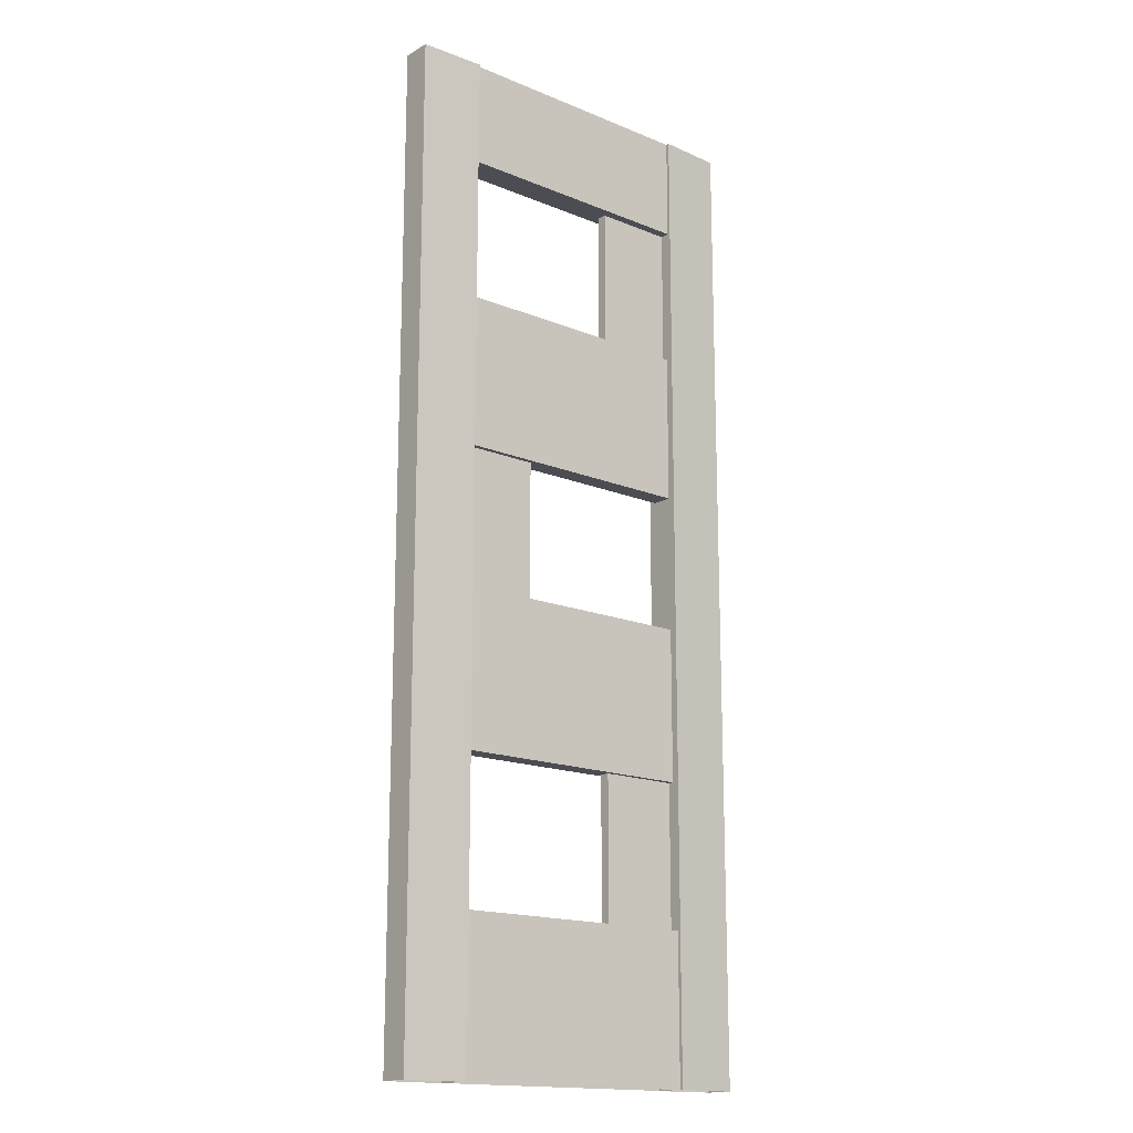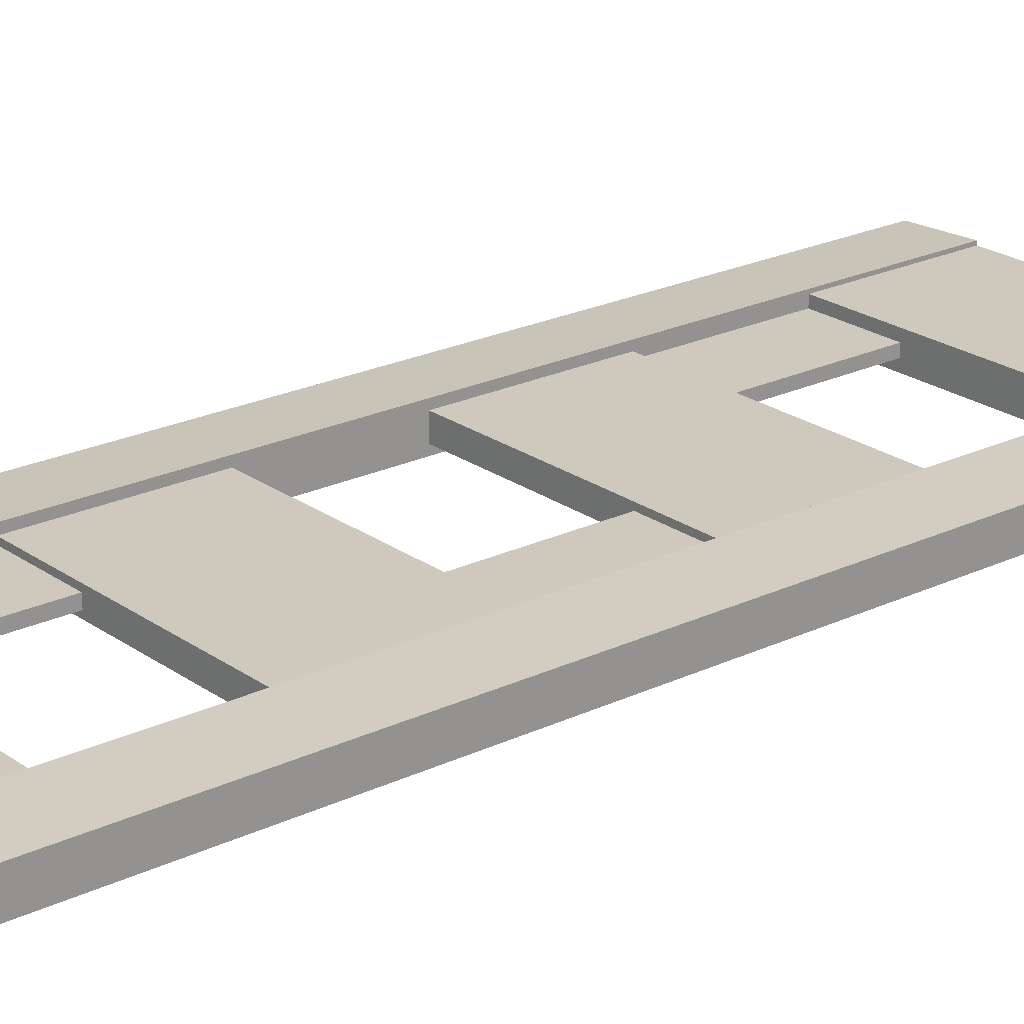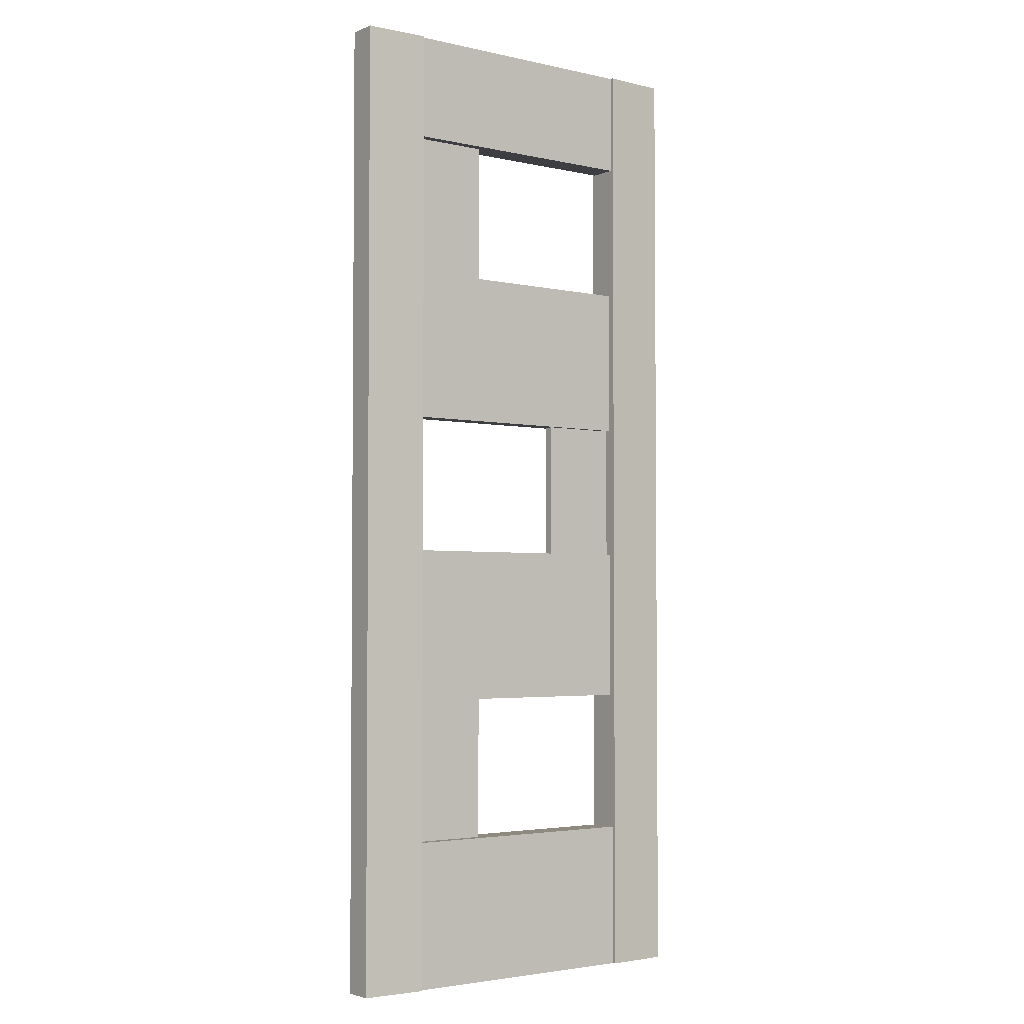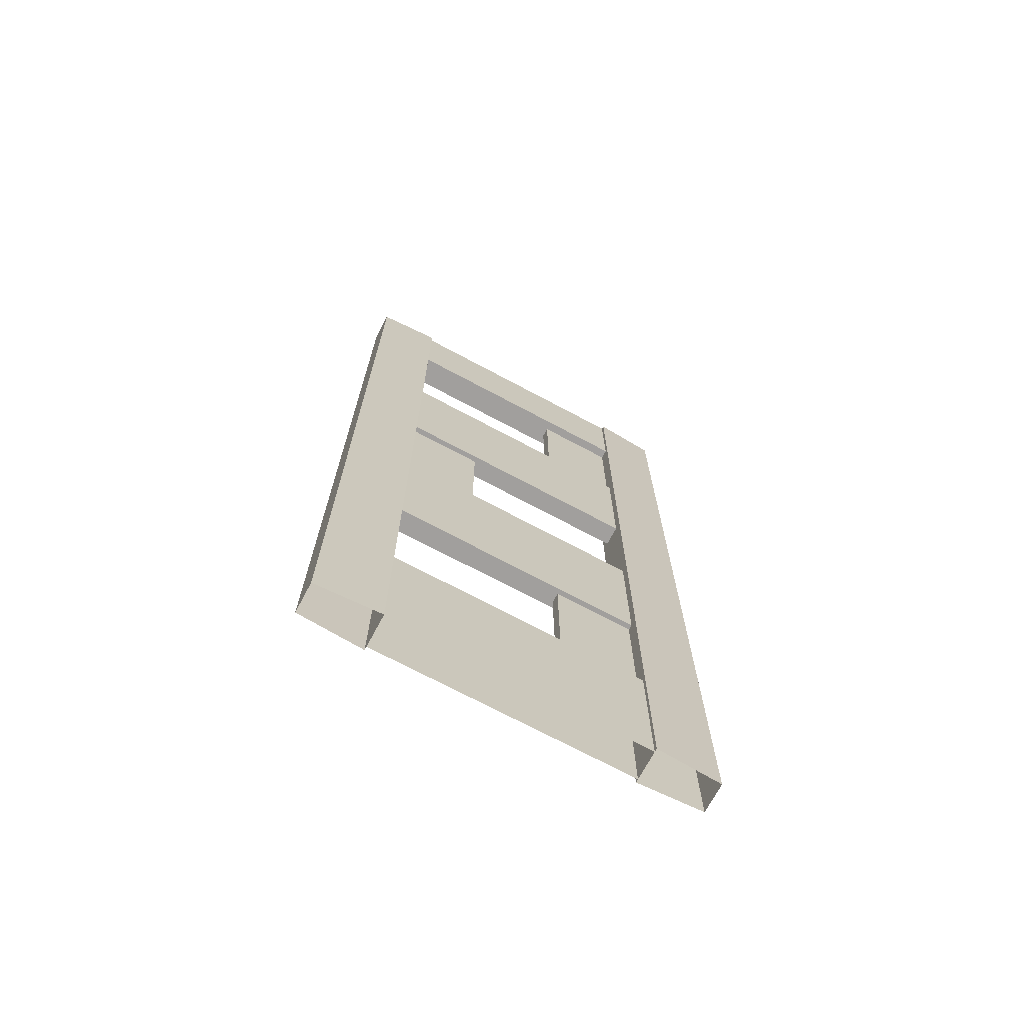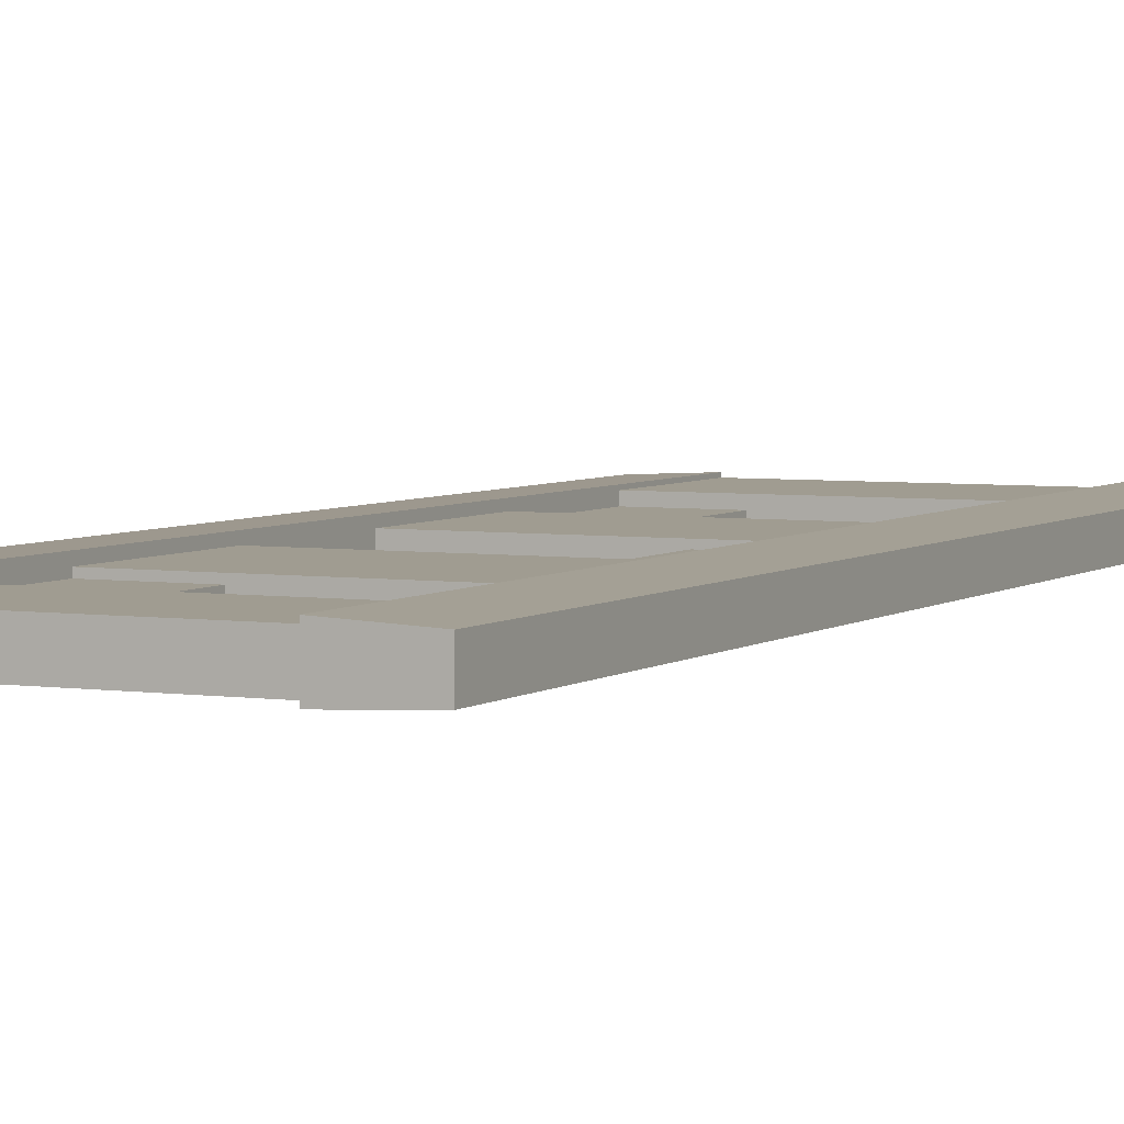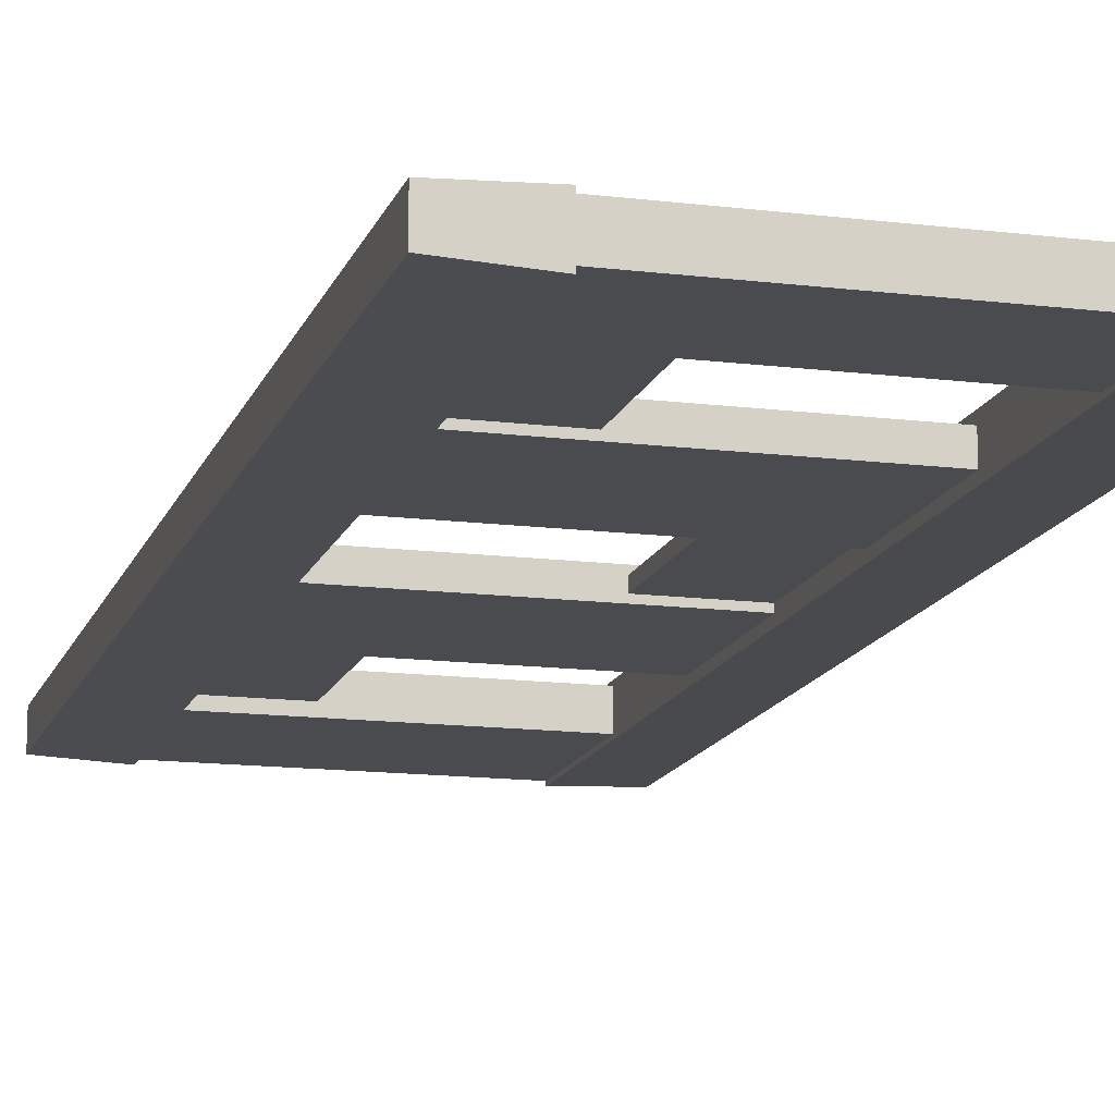
<metadata>
{"format":"obj","ext":"obj","renderer":"f3d","projection":"perspective","resolution":1024,"background":"white","views":[{"elev":-16.3,"azim":-40.3,"up":"+Y"},{"elev":22.5,"azim":-129.5,"up":"+Z"},{"elev":-3.2,"azim":143.0,"up":"+Y"},{"elev":-71.5,"azim":-28.1,"up":"+Y"},{"elev":4.3,"azim":-154.3,"up":"+Z"},{"elev":-14.1,"azim":164.6,"up":"+Z"}]}
</metadata>
<code>
v -43.72 152.8 -4.413
v -43.72 100 -4.413
v 43.72 100 -4.413
v 43.72 152.8 -4.413
v -43.72 100 -11.45
v -43.72 152.8 -11.45
v 43.72 152.8 -11.45
v 43.72 100 -11.45
v -43.72 300 -3.016
v -43.72 335.7 -3.016
v 43.72 335.7 -3.016
v 43.72 300 -3.016
v -43.72 300 -12.85
v -43.72 335.7 -12.85
v 43.72 335.7 -12.85
v 43.72 300 -12.85
v -43.72 251.8 -4.413
v -43.72 200 -4.413
v -43.72 200 -11.45
v -43.72 251.8 -11.45
v 43.72 251.8 -11.45
v 43.72 200 -11.45
v 43.72 200 -4.413
v 43.72 251.8 -4.413
v -43.72 50.68 -3.016
v -43.72 0 -3.016
v 43.72 0 -3.016
v 43.72 50.68 -3.016
v -43.72 0 -12.85
v -43.72 50.68 -12.85
v 43.72 50.68 -12.85
v 43.72 0 -12.85
v -44.88 151.9 -6.232
v -17.01 151.9 -6.232
v -17.01 200.2 -6.232
v -44.88 200.2 -6.232
v -44.88 200.2 -9.631
v -17.01 200.2 -9.631
v -17.01 151.9 -9.631
v -44.88 151.9 -9.631
v 16.35 49.29 -6.232
v 44.21 49.29 -6.232
v 44.21 101.7 -6.232
v 16.35 101.7 -6.232
v 16.35 101.7 -9.631
v 44.21 101.7 -9.631
v 44.21 49.29 -9.631
v 16.35 49.29 -9.631
v 16.35 251.8 -6.232
v 44.21 251.8 -6.232
v 44.21 300 -6.232
v 16.35 300 -6.232
v 16.35 300 -9.631
v 44.21 300 -9.631
v 44.21 251.8 -9.631
v 16.35 251.8 -9.631
v -65.9 0 -2.879
v 65.9 0 -2.879
v -65.9 335.7 -2.879
v 65.9 335.7 -2.879
v -65.9 152.8 -2.879
v 65.9 152.8 -2.879
v -65.9 251.8 -2.879
v 65.9 251.8 -2.879
v -43.72 0 -1.859
v -43.72 152.8 -1.859
v -43.72 251.8 -1.859
v -43.72 335.7 -1.859
v 43.72 335.7 -1.859
v 43.72 251.8 -1.859
v 43.72 152.8 -1.859
v 43.72 0 -1.859
v -43.72 50.68 -1.859
v -65.9 50.68 -2.879
v 65.9 50.68 -2.879
v 43.72 50.68 -1.859
v -65.9 251.8 -12.98
v -43.72 251.8 -14
v -65.9 335.7 -12.98
v -43.72 335.7 -14
v 65.9 251.8 -12.98
v 43.72 251.8 -14
v 43.72 335.7 -14
v 65.9 335.7 -12.98
v -65.9 0 -12.98
v -65.9 50.68 -12.98
v -43.72 -0 -14
v -43.72 50.68 -14
v 43.72 -0 -14
v 65.9 0 -12.98
v 65.9 50.68 -12.98
v 43.72 50.68 -14
v -65.9 152.8 -12.98
v -43.72 152.8 -14
v 43.72 152.8 -14
v 65.9 152.8 -12.98
f 1 2 3 4
f 7 8 5 6
f 7 6 1 4
f 5 8 3 2
f 10 11 15 14
f 13 16 12 9
f 10 9 12 11
f 14 15 16 13
f 17 18 23 24
f 21 22 19 20
f 21 20 17 24
f 19 22 23 18
f 25 26 27 28
f 31 32 29 30
f 31 30 25 28
f 33 34 35 36
f 37 38 39 40
f 39 38 35 34
f 41 42 43 44
f 45 46 47 48
f 45 48 41 44
f 49 50 51 52
f 53 54 55 56
f 53 56 49 52
f 63 67 68 59
f 59 68 80 79
f 70 64 60 69
f 83 69 60 84
f 85 57 74 86
f 57 65 73 74
f 72 58 75 76
f 75 58 90 91
f 77 93 61 63
f 63 61 66 67
f 71 62 64 70
f 64 62 96 81
f 74 61 93 86
f 96 62 75 91
f 88 94 66 73
f 82 95 71 70
f 63 59 79 77
f 81 84 60 64
f 83 82 70 69
f 74 73 66 61
f 76 75 62 71
f 85 86 88 87
f 89 92 91 90
f 94 93 77 78
f 81 96 95 82
f 95 96 91 92
f 93 94 88 86
f 77 79 80 78
f 83 84 81 82
f 94 78 67 66
f 78 80 68 67
f 73 65 87 88
f 72 76 92 89
f 95 92 76 71

</code>
